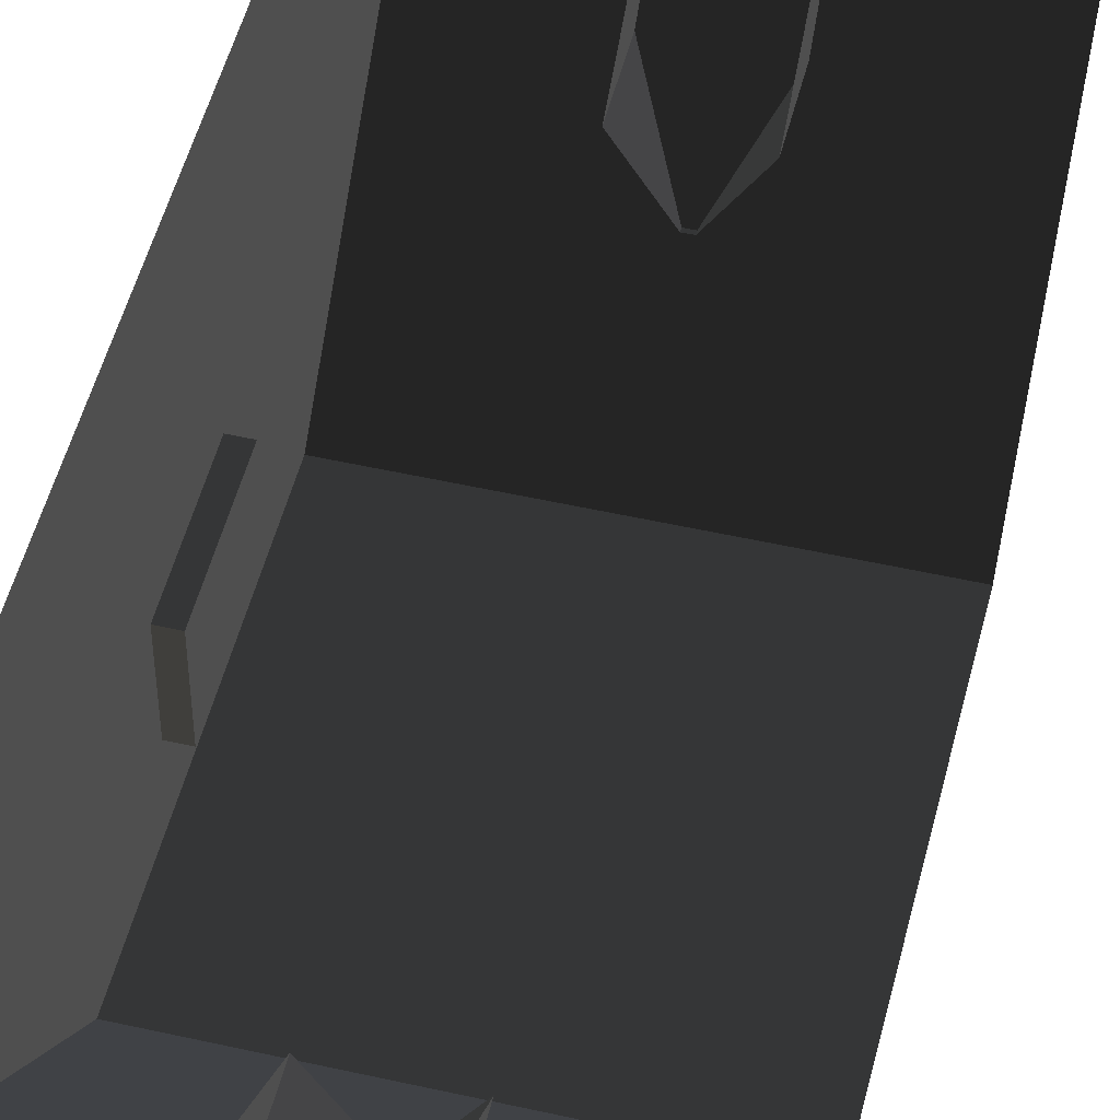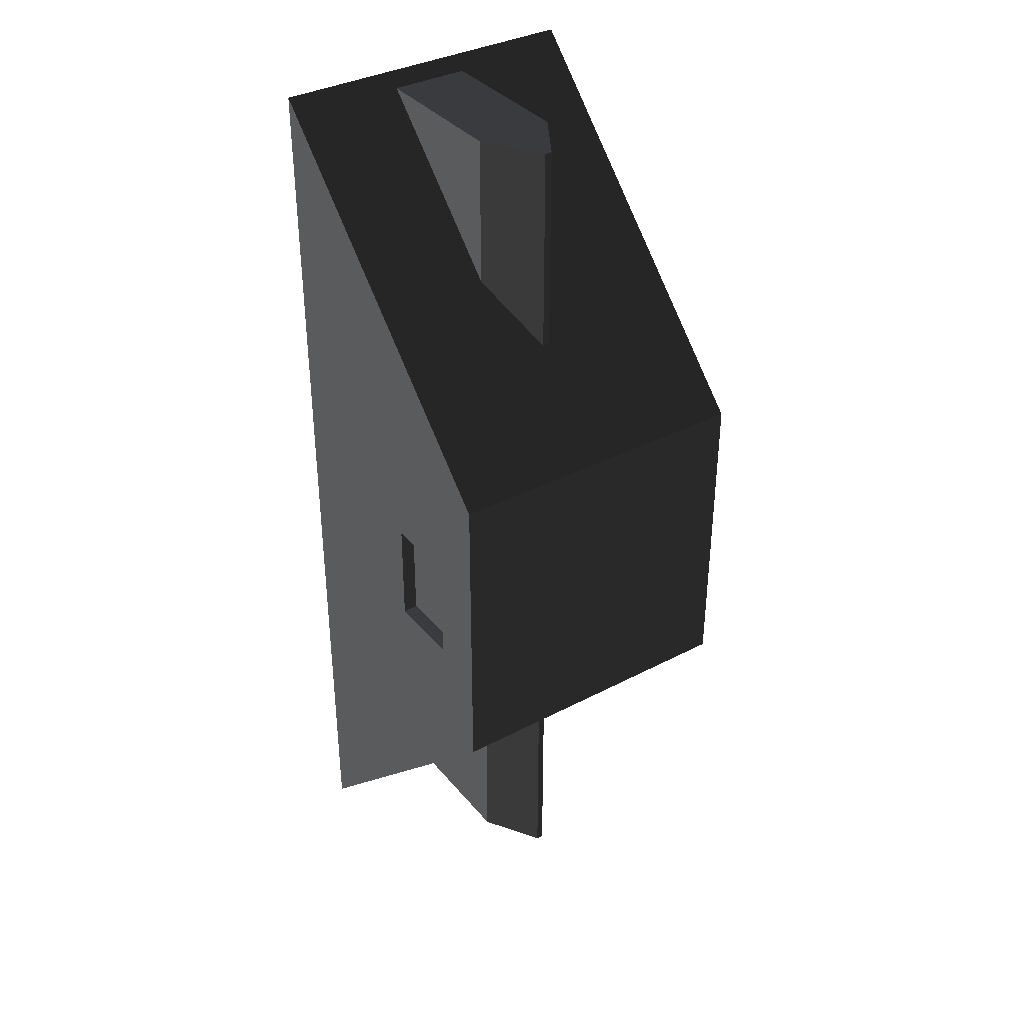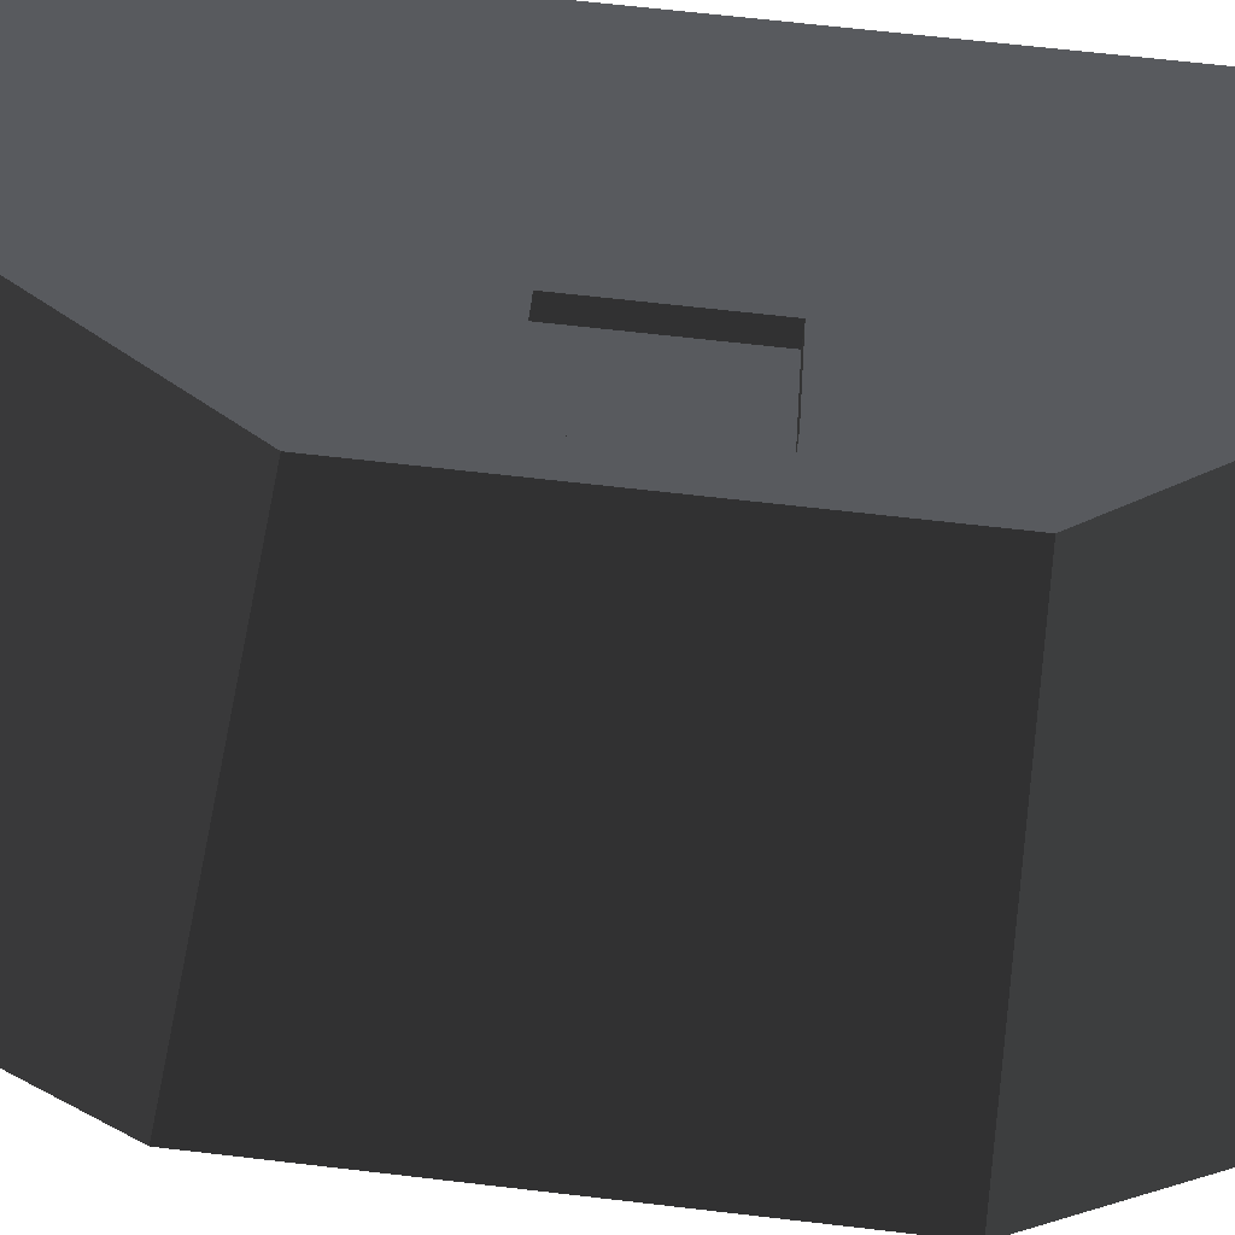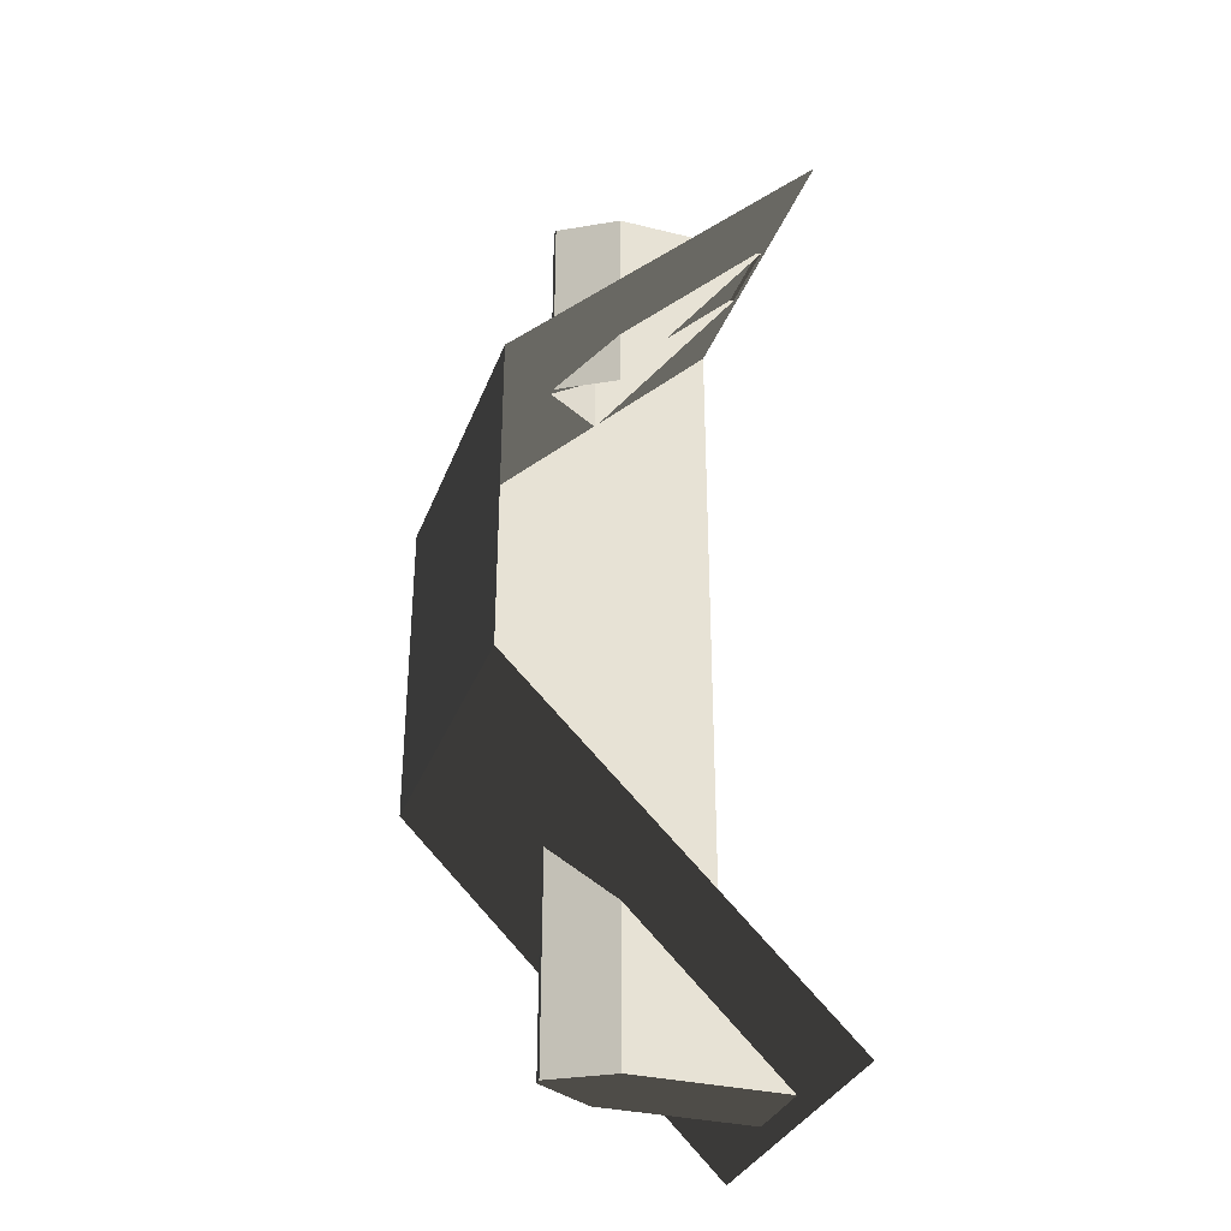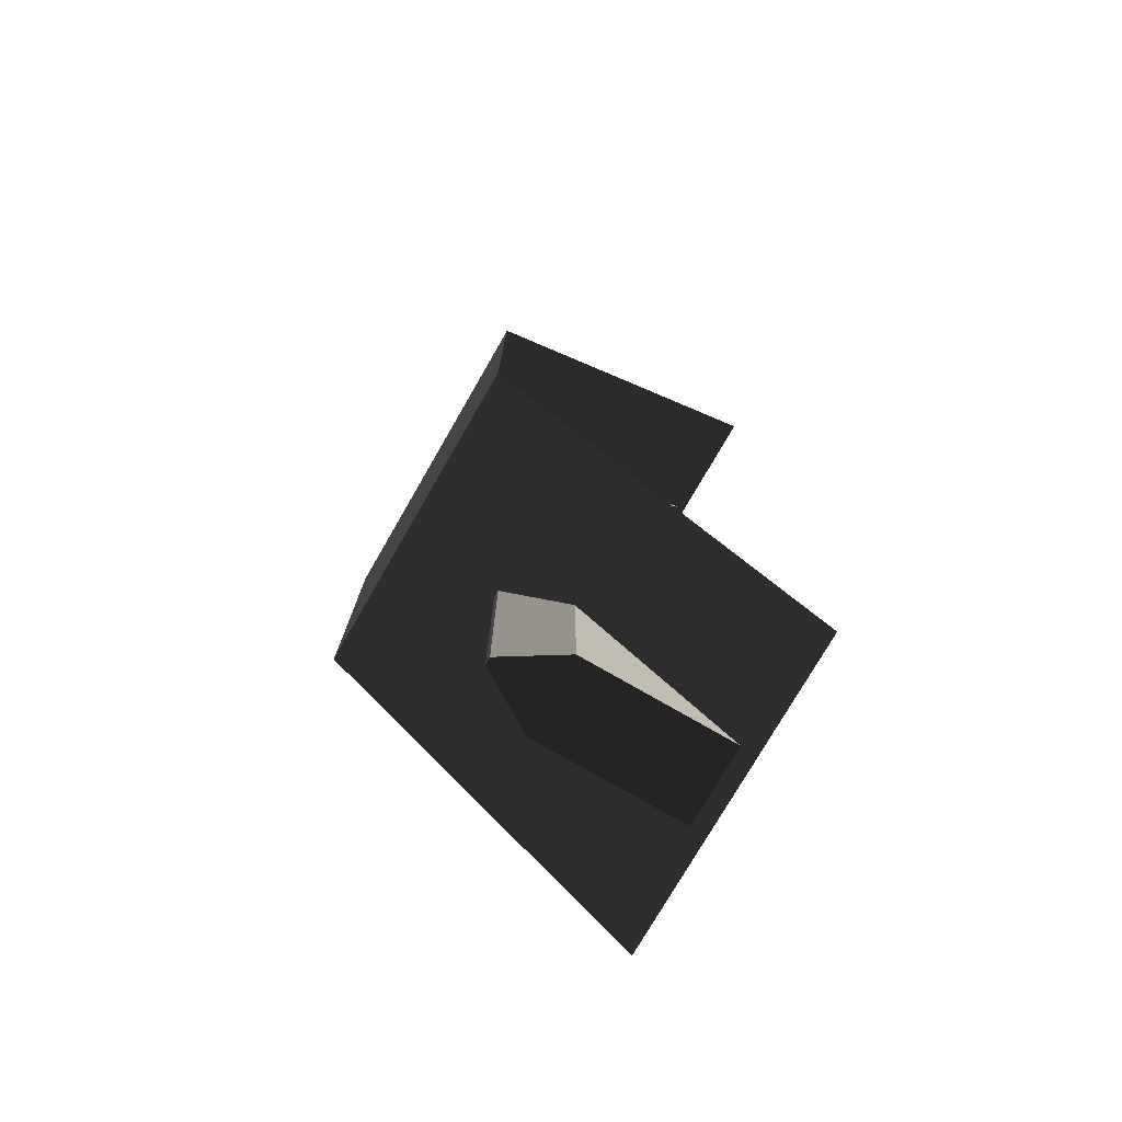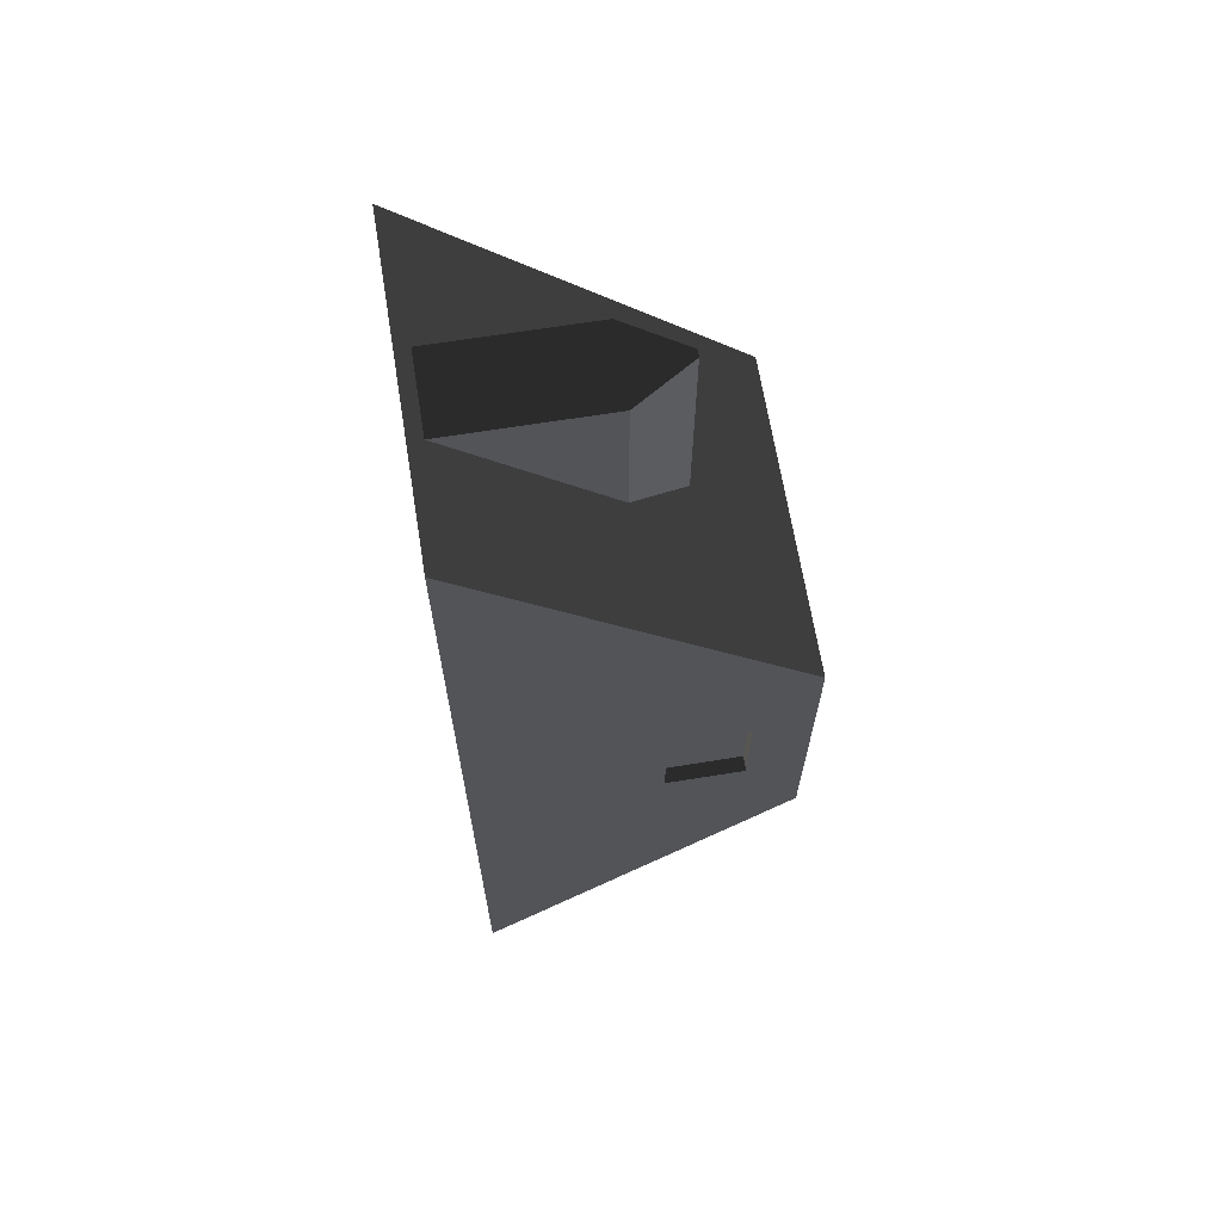
<metadata>
{"format":"obj","ext":"obj","renderer":"f3d","projection":"perspective","resolution":1024,"background":"white","views":[{"elev":50.6,"azim":13.9,"up":"+Y"},{"elev":36.3,"azim":-34.3,"up":"+Z"},{"elev":58.4,"azim":97.2,"up":"+Y"},{"elev":-32.9,"azim":71.2,"up":"+Z"},{"elev":-76.4,"azim":60.0,"up":"+Z"},{"elev":66.4,"azim":-99.2,"up":"+Z"}]}
</metadata>
<code>
v -1.877e-05 -157.5 315
v 0.0002816 0.0002165 315
v -2.816e-05 0.0001746 472.4
v -0.0002347 -157.5 157.5
v 6.233e-10 -1.5e-11 5.632e-05
v 0.0002159 -4.194e-05 157.5
v 57.65 -82.37 361.1
v 57.65 -4.659 465.8
v 57.65 -82.37 465.8
v 97.02 -4.659 465.8
v 97.02 -82.37 361.1
v 97.02 -82.37 465.8
v 57.65 -82.37 112.8
v 57.65 -82.37 6.592
v 57.65 -4.659 6.592
v 97.02 -4.659 6.592
v 97.02 -82.37 6.592
v 97.02 -82.37 112.8
v -2.816e-05 0.0001746 472.4
v 157.5 0.0001746 472.4
v 157.5 -111.4 361.1
v -0.0002779 -111.4 361.1
v -0.0002779 -111.4 361.1
v 157.5 -111.4 361.1
v 157.5 -157.5 315
v -1.877e-05 -157.5 315
v 157.5 -157.5 315
v 157.5 -157.5 157.5
v -0.0002347 -157.5 157.5
v -1.877e-05 -157.5 315
v 6.233e-10 -1.5e-11 5.632e-05
v -0.0002759 -111.4 111.4
v 157.5 -111.4 111.4
v 157.5 0.0002253 -9.381e-06
v -0.0002759 -111.4 111.4
v -0.0002347 -157.5 157.5
v 157.5 -157.5 157.5
v 157.5 -111.4 111.4
v 7.232 -91.24 262.5
v 7.232 -129.7 262.5
v 7.232 -129.7 210
v 7.232 -91.24 210
v 0.0002347 -91.24 262.5
v 0.0002347 -129.7 262.5
v 7.232 -129.7 262.5
v 7.232 -91.24 262.5
v 0.0002347 -129.7 262.5
v 0.0002628 -129.7 210
v 7.232 -129.7 210
v 7.232 -129.7 262.5
v 0.0002628 -129.7 210
v 0.0002628 -91.24 210
v 7.232 -91.24 210
v 7.232 -129.7 210
v 0.0002628 -91.24 210
v 0.0002347 -91.24 262.5
v 7.232 -91.24 262.5
v 7.232 -91.24 210
v 75.56 -111.3 361.1
v 75.56 -111.3 465.8
v 79.12 -111.3 465.8
v 79.12 -111.3 361.1
v 97.02 -82.37 361.1
v 79.12 -111.3 361.1
v 79.12 -111.3 465.8
v 97.02 -82.37 465.8
v 97.02 -82.37 465.8
v 79.12 -111.3 465.8
v 75.56 -111.3 465.8
v 57.65 -82.37 465.8
v 57.65 -4.659 465.8
v 97.02 -4.659 465.8
v 57.65 -82.37 465.8
v 75.56 -111.3 465.8
v 75.56 -111.3 361.1
v 57.65 -82.37 361.1
v 75.56 -111.3 112.8
v 79.12 -111.3 112.8
v 79.12 -111.3 6.592
v 75.56 -111.3 6.592
v 97.02 -82.37 112.8
v 97.02 -82.37 6.592
v 79.12 -111.3 6.592
v 79.12 -111.3 112.8
v 97.02 -82.37 6.592
v 75.56 -111.3 6.592
v 79.12 -111.3 6.592
v 57.65 -82.37 6.592
v 57.65 -4.659 6.592
v 97.02 -4.659 6.592
v 57.65 -82.37 6.592
v 57.65 -82.37 112.8
v 75.56 -111.3 112.8
v 75.56 -111.3 6.592
v 0.0002816 0.0002165 315
v -1.877e-05 -157.5 315
v 0.0002347 -129.7 262.5
v -0.0002347 -157.5 157.5
v 0.0002347 -91.24 262.5
v 0.0002628 -129.7 210
v 0.0002628 -91.24 210
v 0.0002159 -4.194e-05 157.5
g B3_RoofSide_7562_13
f 1 3 2
f 4 6 5
f 7 9 8
f 10 12 11
f 13 15 14
f 16 18 17
f 19 21 20
f 19 22 21
f 23 25 24
f 23 26 25
f 27 29 28
f 27 30 29
f 31 33 32
f 31 34 33
f 35 37 36
f 35 38 37
f 39 41 40
f 39 42 41
f 43 45 44
f 43 46 45
f 47 49 48
f 47 50 49
f 51 53 52
f 51 54 53
f 55 57 56
f 55 58 57
f 59 61 60
f 59 62 61
f 63 65 64
f 63 66 65
f 67 69 68
f 67 70 69
f 71 70 67
f 71 67 72
f 73 75 74
f 73 76 75
f 77 79 78
f 77 80 79
f 81 83 82
f 81 84 83
f 85 87 86
f 85 86 88
f 89 85 88
f 89 90 85
f 91 93 92
f 91 94 93
f 95 97 96
f 97 98 96
f 95 99 97
f 97 100 98
f 101 99 95
f 98 100 101
f 101 95 102
f 98 101 102

</code>
